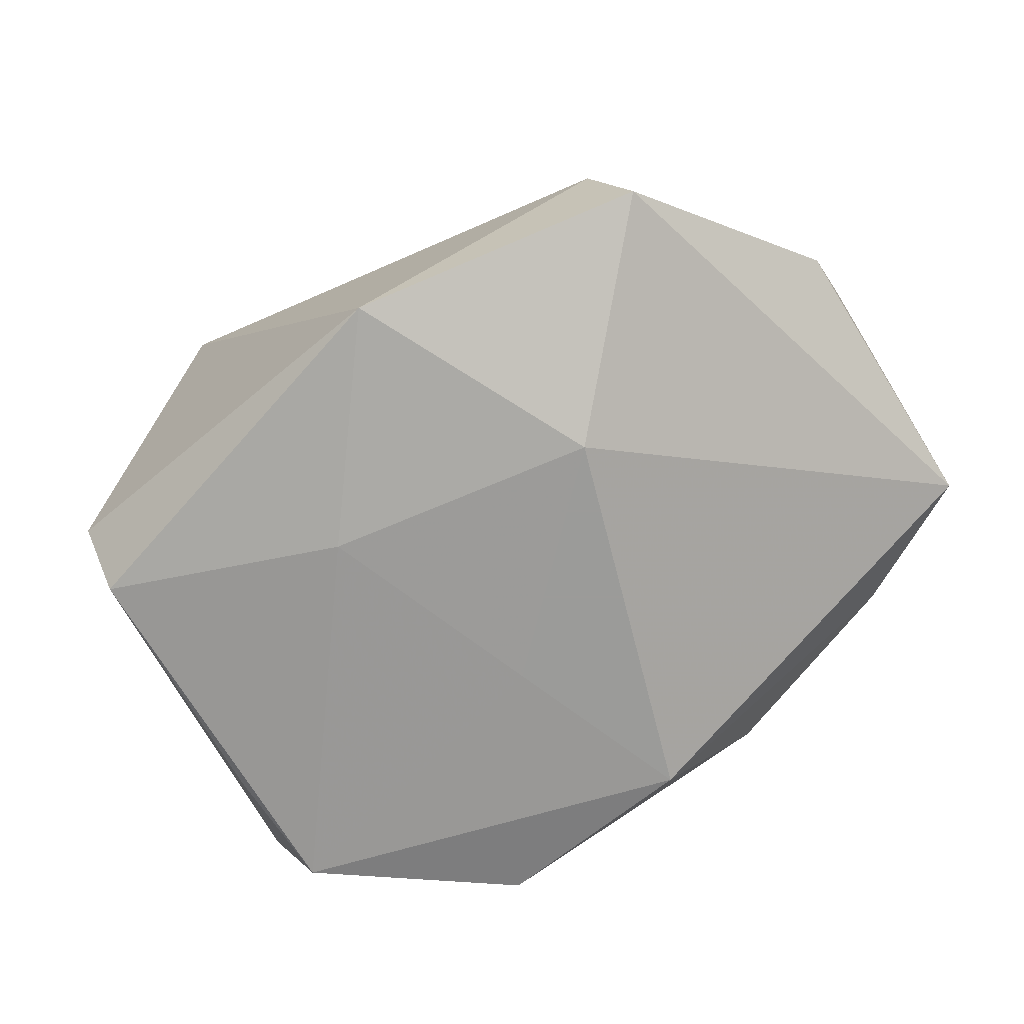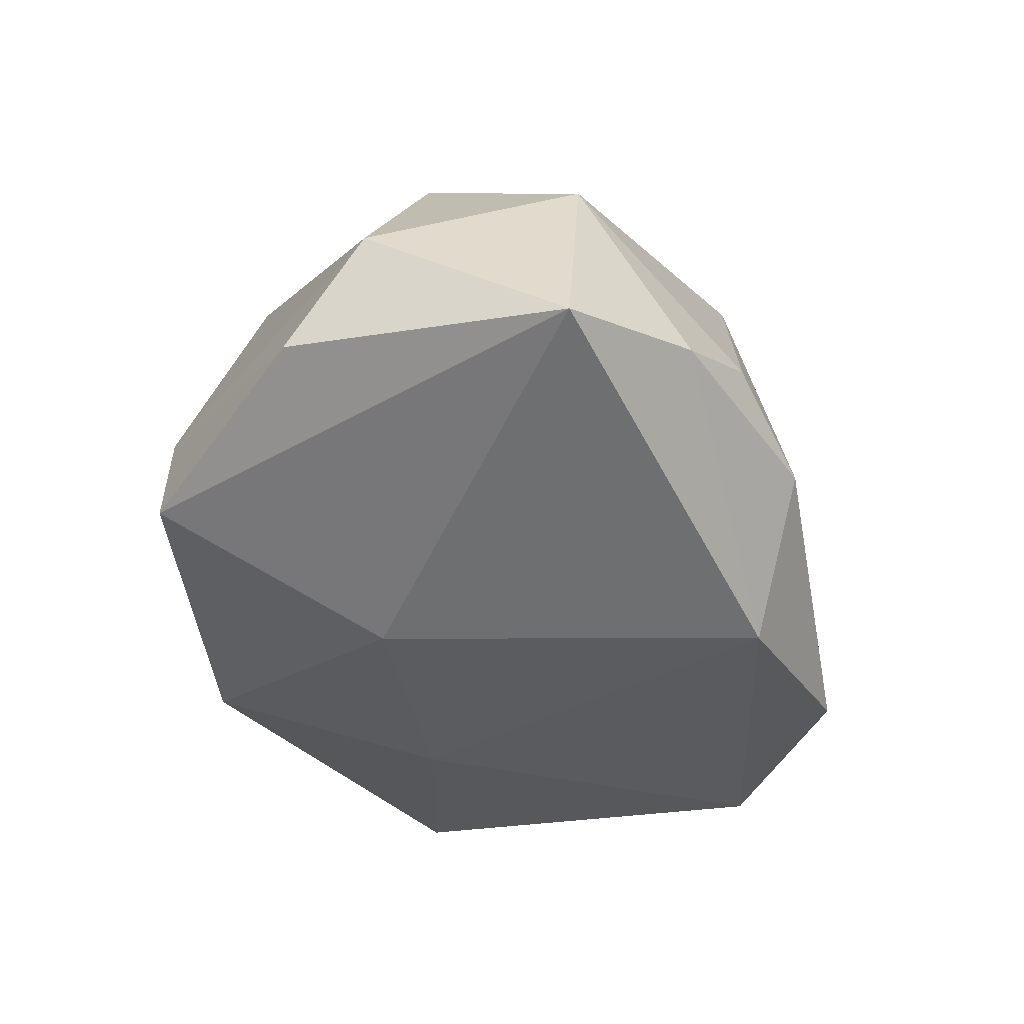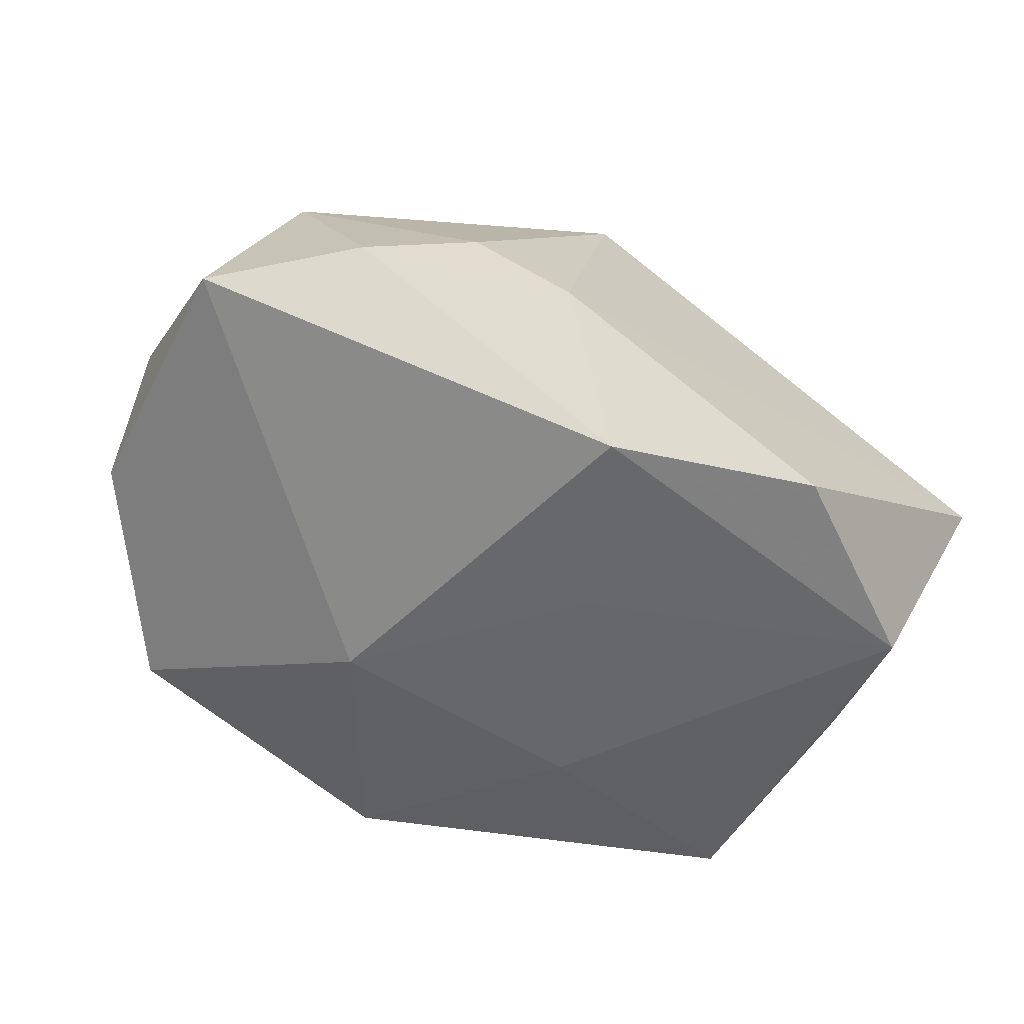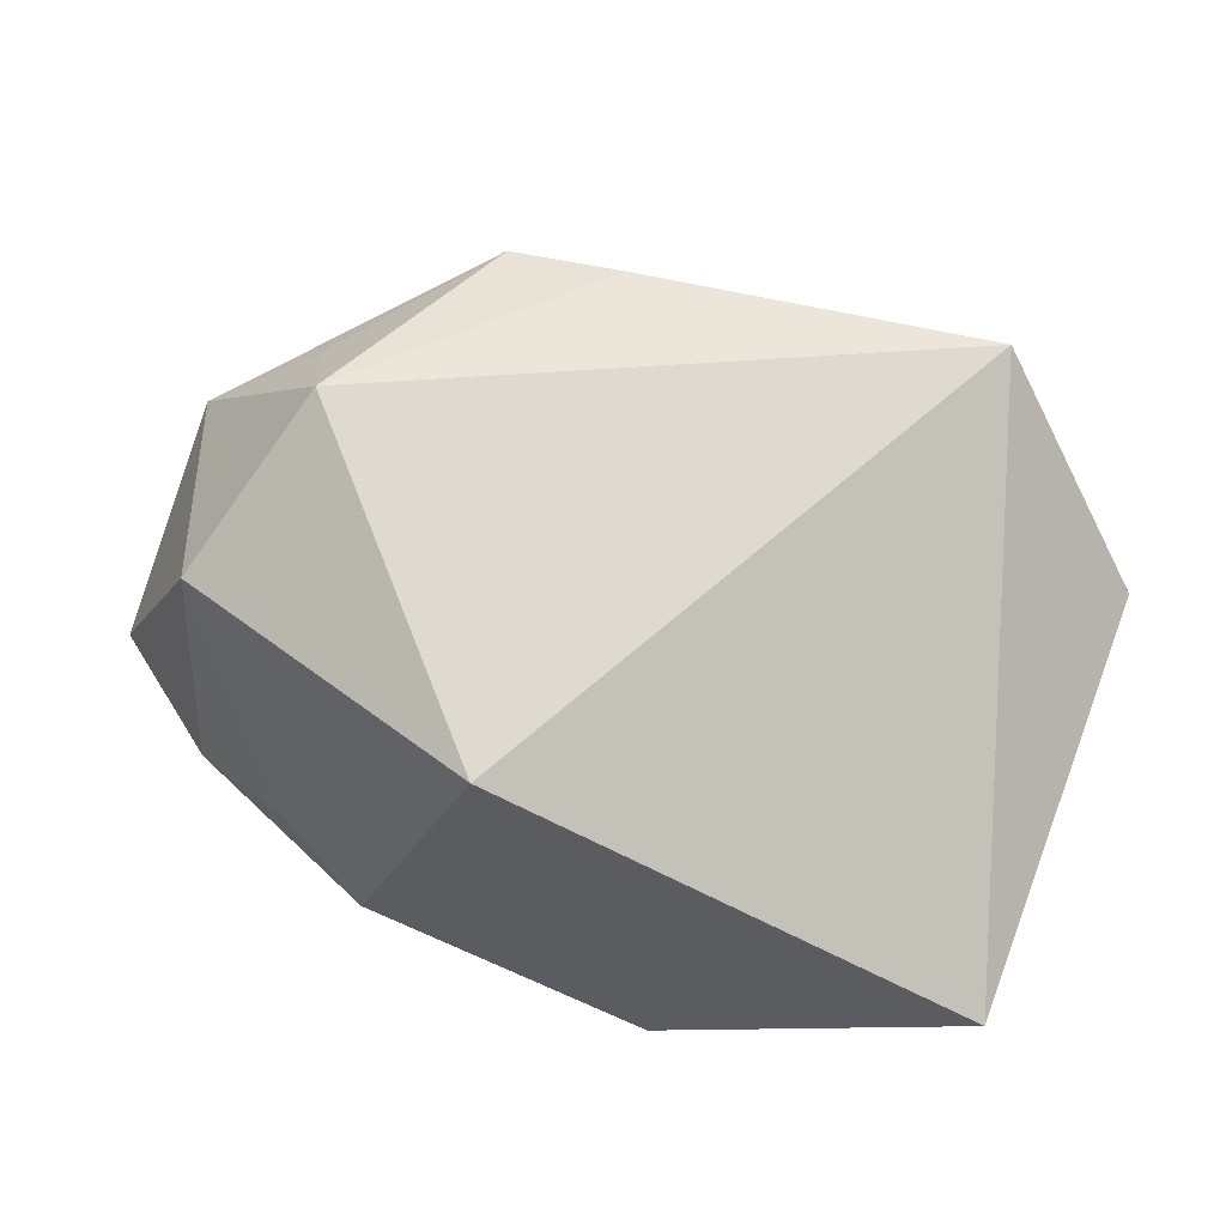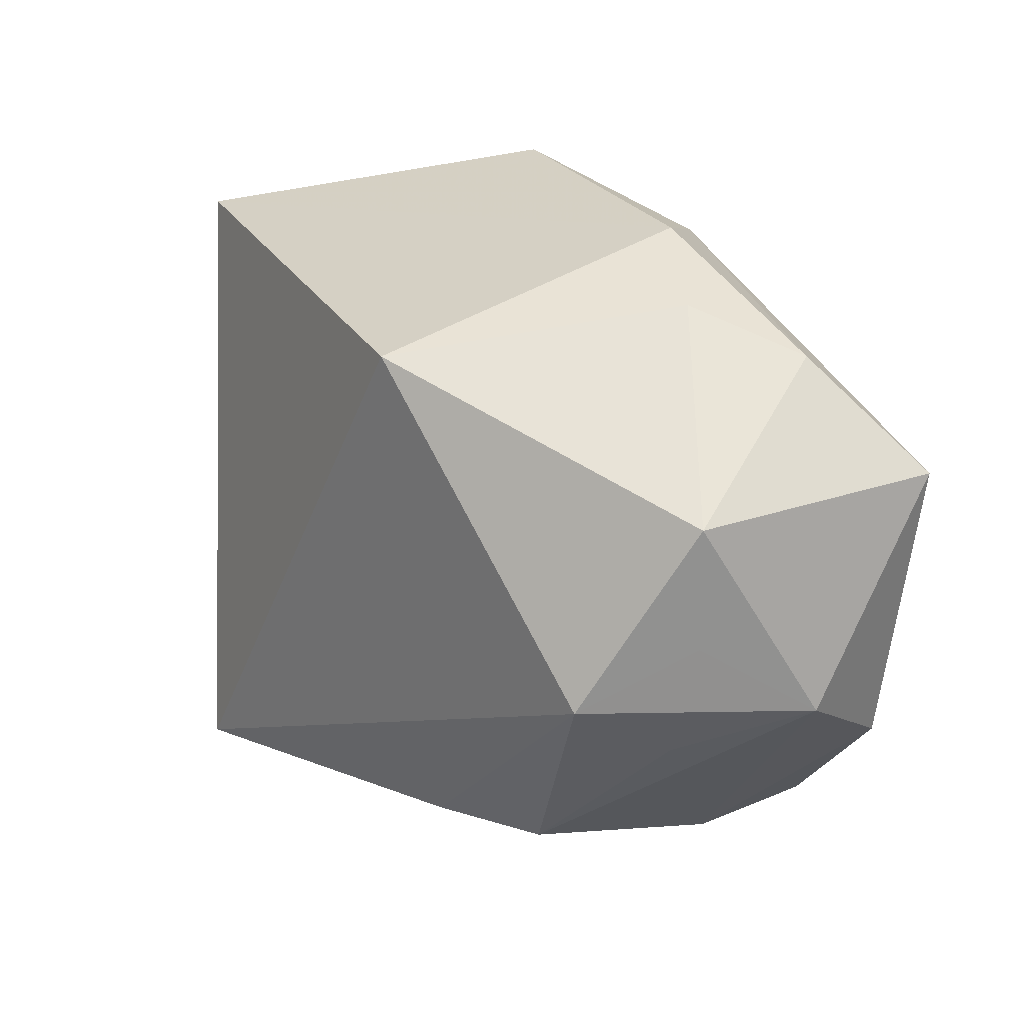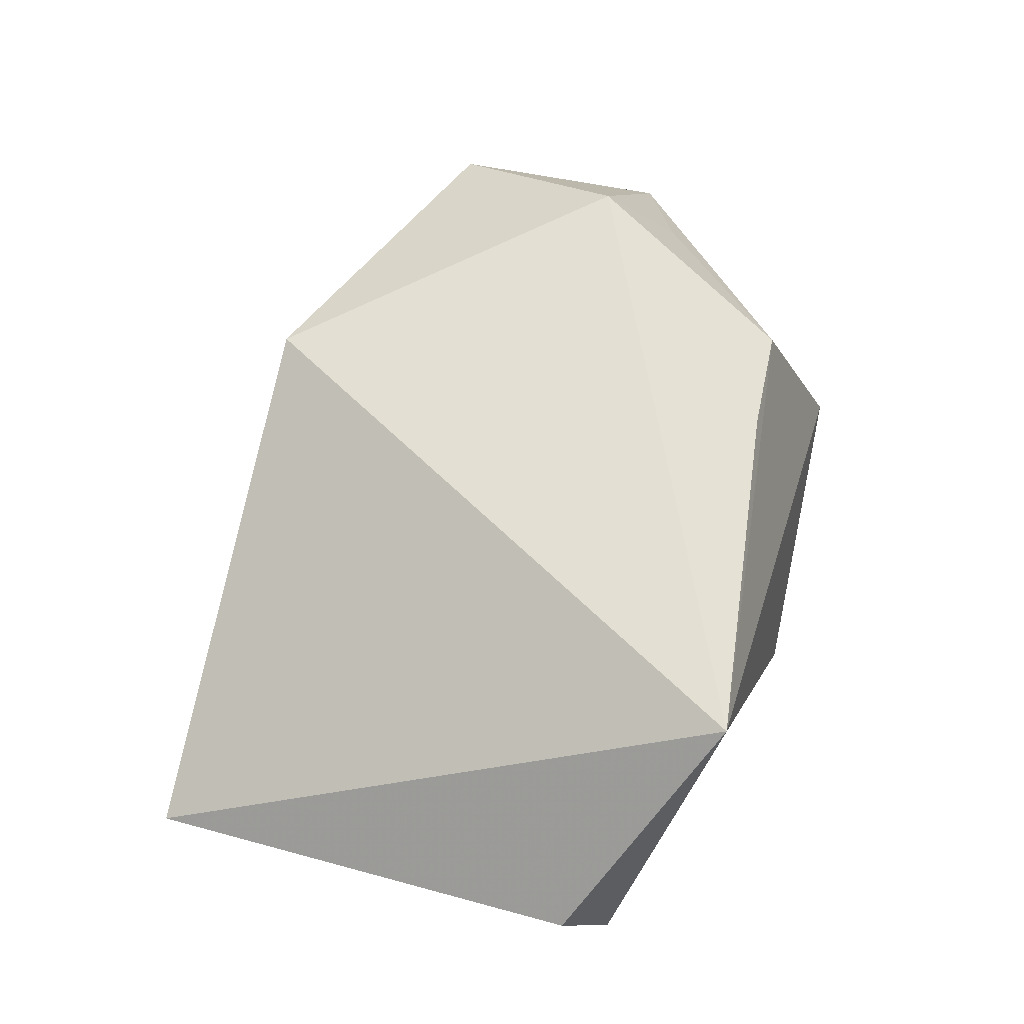
<metadata>
{"format":"obj","ext":"obj","renderer":"f3d","projection":"perspective","resolution":1024,"background":"white","views":[{"elev":-69.6,"azim":27.4,"up":"+Z"},{"elev":-34.2,"azim":103.1,"up":"+Z"},{"elev":-52.3,"azim":149.3,"up":"+Z"},{"elev":70.0,"azim":-159.1,"up":"+Z"},{"elev":26.9,"azim":42.3,"up":"+Y"},{"elev":64.0,"azim":-74.0,"up":"+Z"}]}
</metadata>
<code>
v 0.02174 0.02798 0.0001247
v -0.03675 -0.0205 -0.006914
v 0.03501 0.01485 0.01408
v 0.03192 0.02441 -0.004436
v 0.01429 -0.009318 -0.02023
v -0.001835 0.009105 -0.02023
v 0.009063 -0.02256 0.02032
v 0.02494 -0.02846 -0.001644
v 0.04238 -0.003979 0.005798
v -0.04089 -0.01664 0.003985
v -0.04089 0.0241 0.002347
v -0.02383 -0.02716 0.02131
v 0.001406 -0.03049 -0.01763
v -0.01131 -0.0112 -0.02018
v 0.006132 0.02615 -0.02023
v 0.02884 -0.02747 -0.0124
v 0.004194 0.02475 0.02199
v 0.01369 0.03153 -0.007345
v 0.04384 0.01547 -0.007483
v -0.03294 0.007437 -0.01837
v 0.03239 -0.008624 0.01402
v 0.02874 -0.001947 0.02336
v 0.0199 -0.02188 0.01799
v -0.03125 0.01917 -0.01959
v 0.03541 0.003306 0.01437
v 0.04164 -0.01138 -0.005171
v -0.01352 0.0309 -0.01835
v -0.03407 -0.01683 -0.01767
f 19 16 5
f 11 17 18
f 12 17 11
f 26 19 9
f 16 19 26
f 9 19 3
f 19 4 3
f 12 23 7
f 5 16 13
f 12 2 13
f 18 4 15
f 15 4 19
f 15 19 5
f 16 26 8
f 9 23 8
f 8 26 9
f 8 23 12
f 12 13 8
f 8 13 16
f 18 17 1
f 1 4 18
f 17 3 1
f 1 3 4
f 9 3 25
f 12 11 10
f 10 2 12
f 5 13 14
f 18 15 27
f 27 11 18
f 27 15 24
f 24 11 27
f 21 23 9
f 22 3 17
f 22 25 3
f 22 7 23
f 23 21 22
f 22 17 12
f 12 7 22
f 9 25 22
f 22 21 9
f 24 15 6
f 6 14 24
f 6 15 5
f 5 14 6
f 20 11 24
f 28 13 2
f 28 14 13
f 2 10 28
f 24 14 28
f 28 20 24
f 28 10 11
f 11 20 28

</code>
